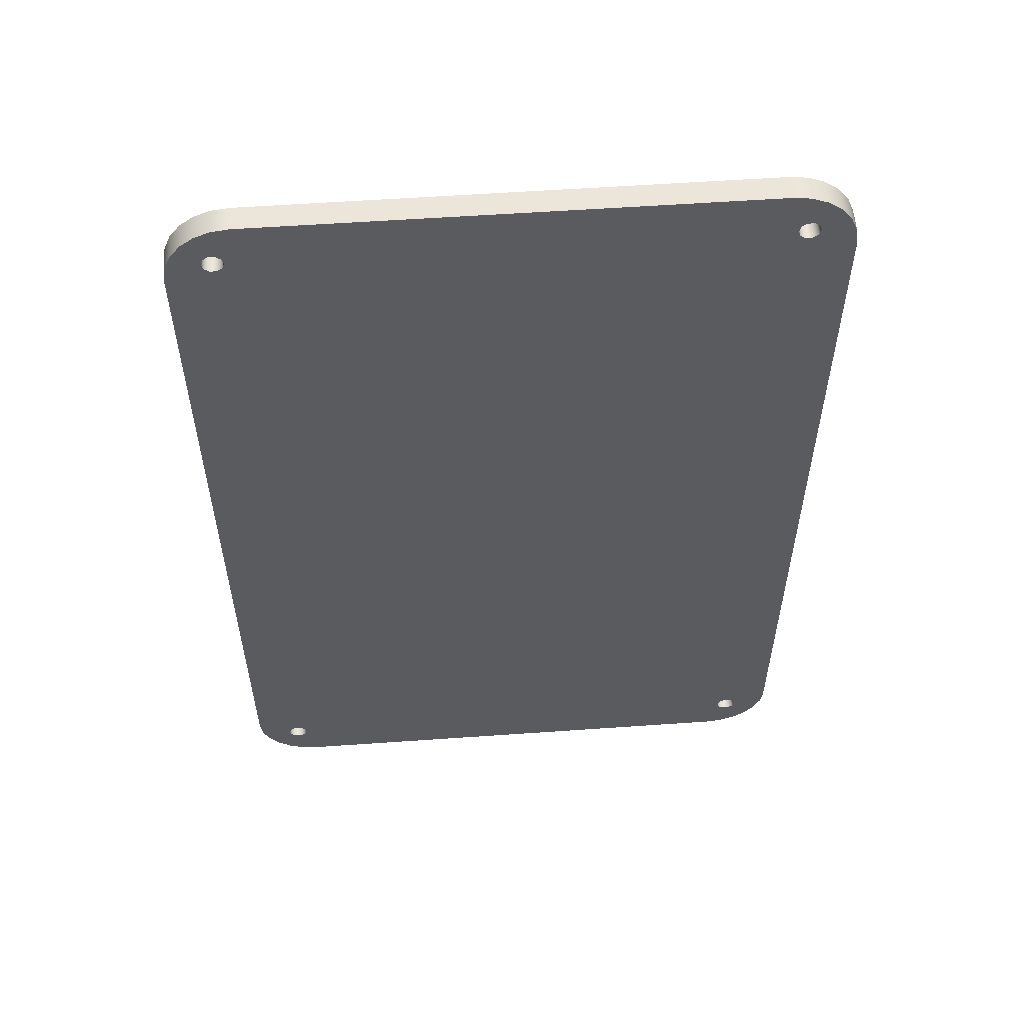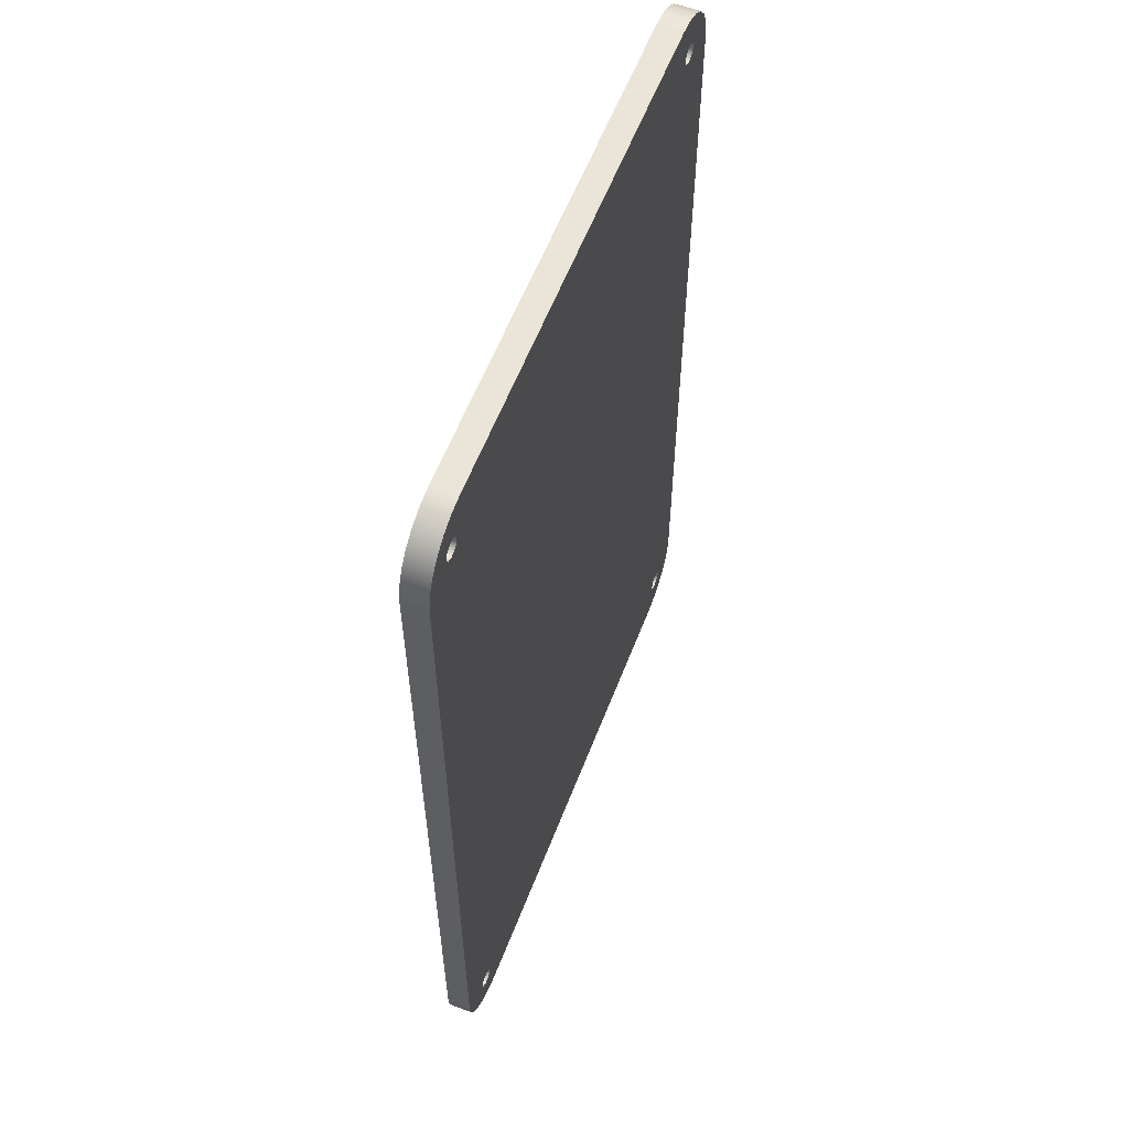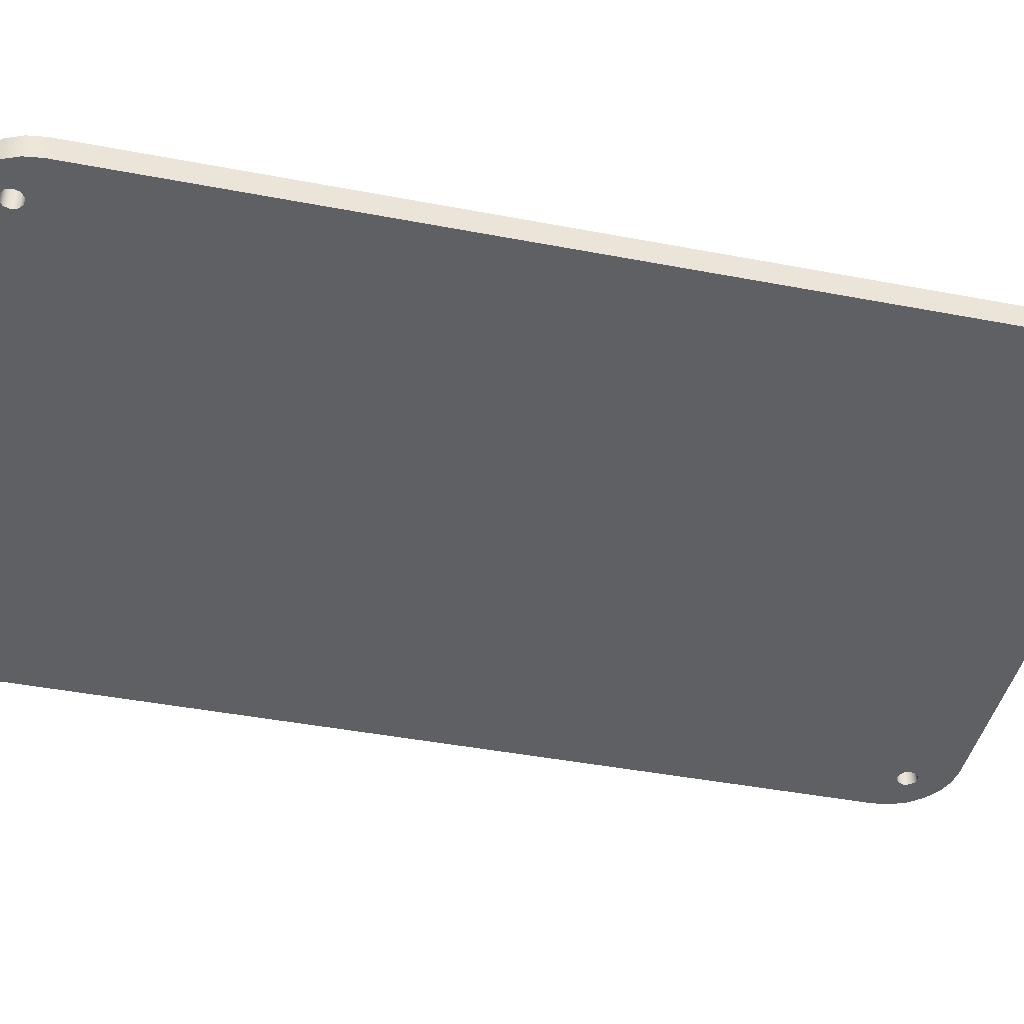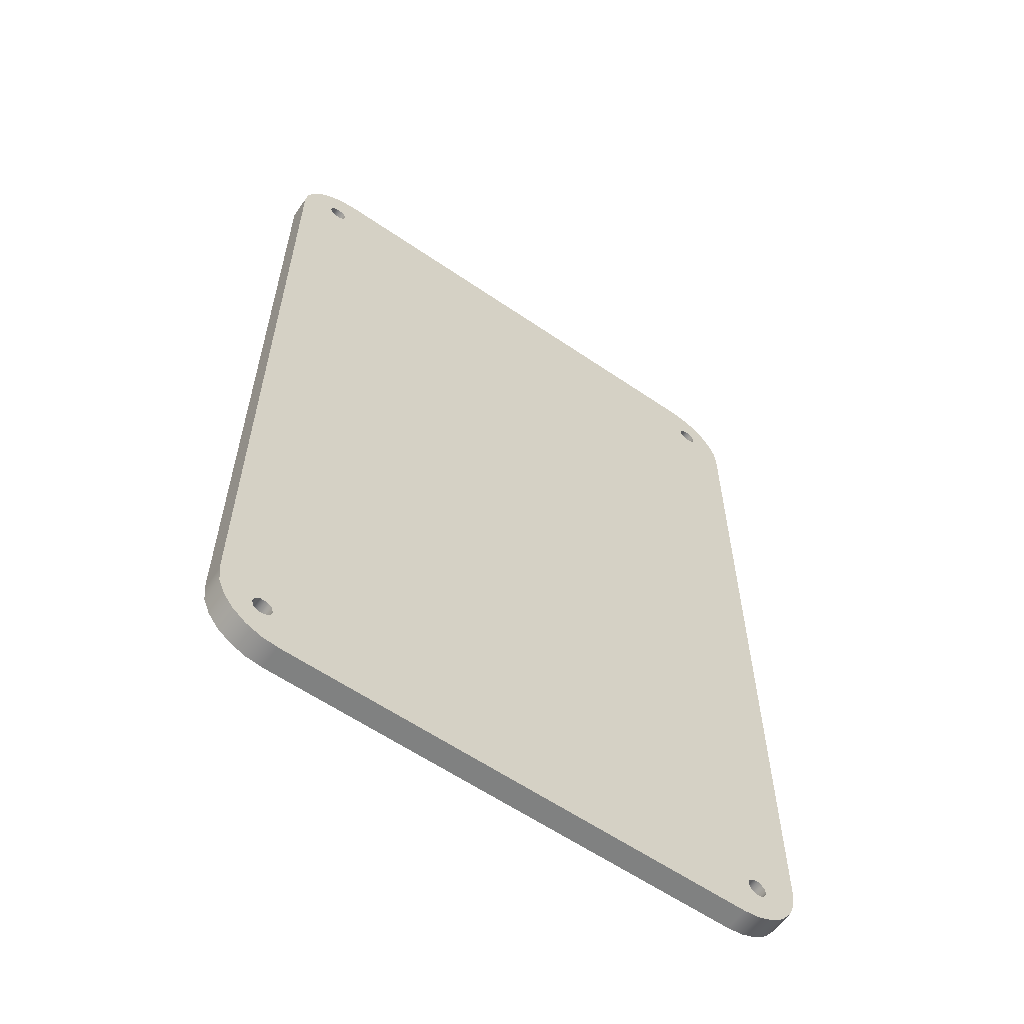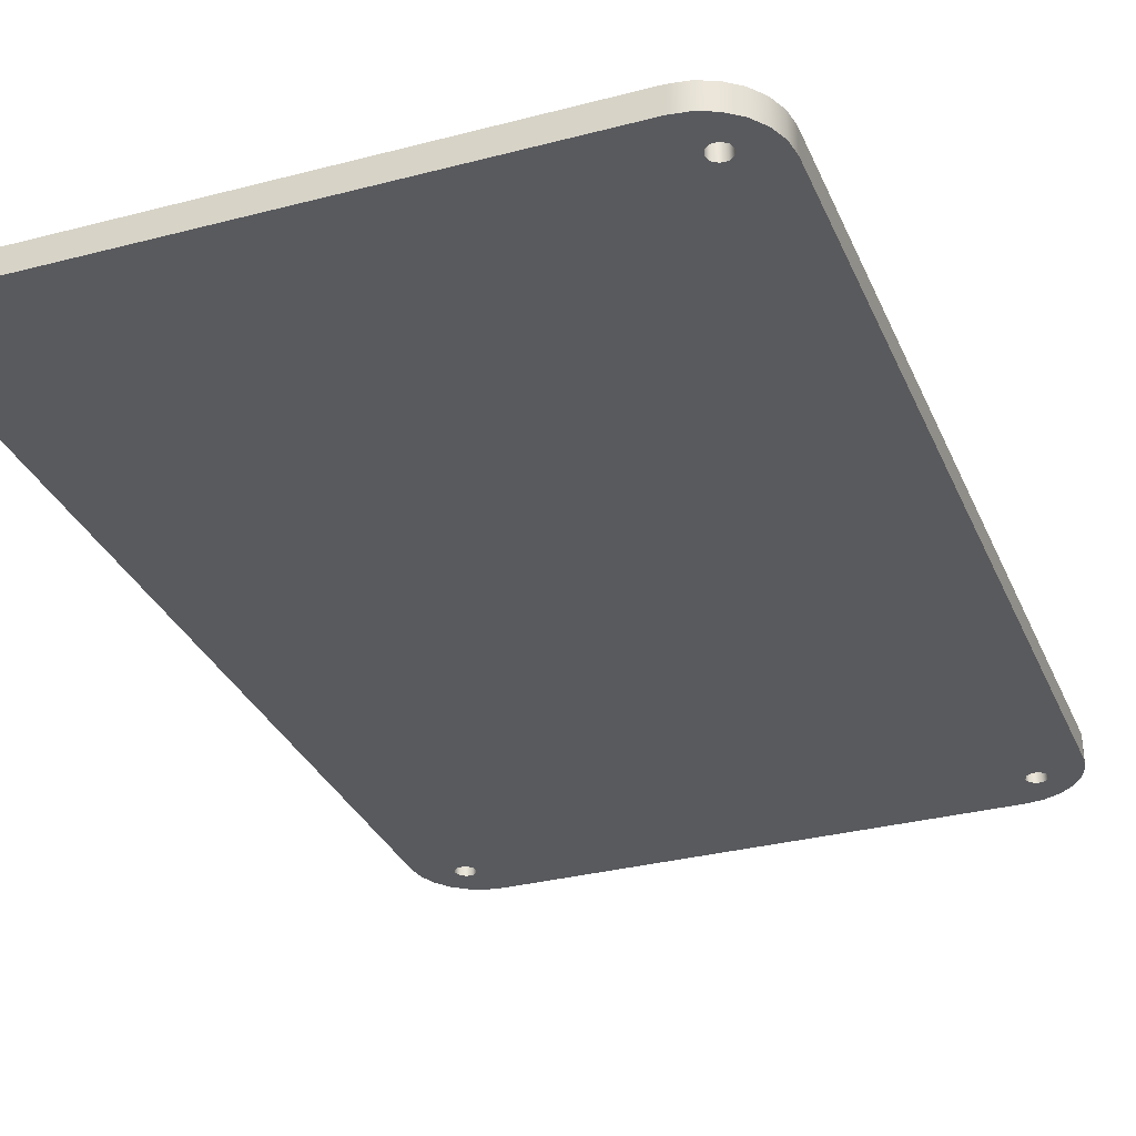
<metadata>
{"format":"obj","ext":"obj","renderer":"f3d","projection":"perspective","resolution":1024,"background":"white","views":[{"elev":56.7,"azim":-4.2,"up":"+Z"},{"elev":59.2,"azim":-68.9,"up":"+Z"},{"elev":-43.0,"azim":77.2,"up":"+Y"},{"elev":-60.3,"azim":-35.0,"up":"+Z"},{"elev":-31.6,"azim":20.4,"up":"+Y"}]}
</metadata>
<code>
v 2.625 0.3 -1.2
v 2.649 0.3 -1.127
v 2.711 0.3 -1.081
v 2.789 0.3 -1.081
v 2.851 0.3 -1.127
v 2.875 0.3 -1.2
v 2.851 0.3 -1.273
v 2.789 0.3 -1.319
v 2.711 0.3 -1.319
v 2.649 0.3 -1.273
v 2.625 0 -1.2
v 2.649 0 -1.273
v 2.711 0 -1.319
v 2.789 0 -1.319
v 2.851 0 -1.273
v 2.875 0 -1.2
v 2.851 0 -1.127
v 2.789 0 -1.081
v 2.711 0 -1.081
v 2.649 0 -1.127
v 2.625 0.3 -1.2
v 2.625 0 -1.2
v -3.875 0.3 -12.1
v -3.851 0.3 -12.03
v -3.789 0.3 -11.98
v -3.711 0.3 -11.98
v -3.649 0.3 -12.03
v -3.625 0.3 -12.1
v -3.649 0.3 -12.17
v -3.711 0.3 -12.22
v -3.789 0.3 -12.22
v -3.851 0.3 -12.17
v -3.875 0 -12.1
v -3.851 0 -12.17
v -3.789 0 -12.22
v -3.711 0 -12.22
v -3.649 0 -12.17
v -3.625 0 -12.1
v -3.649 0 -12.03
v -3.711 0 -11.98
v -3.789 0 -11.98
v -3.851 0 -12.03
v -3.875 0.3 -12.1
v -3.875 0 -12.1
v -3.875 0.3 -1.2
v -3.851 0.3 -1.127
v -3.789 0.3 -1.081
v -3.711 0.3 -1.081
v -3.649 0.3 -1.127
v -3.625 0.3 -1.2
v -3.649 0.3 -1.273
v -3.711 0.3 -1.319
v -3.789 0.3 -1.319
v -3.851 0.3 -1.273
v -3.875 0 -1.2
v -3.851 0 -1.273
v -3.789 0 -1.319
v -3.711 0 -1.319
v -3.649 0 -1.273
v -3.625 0 -1.2
v -3.649 0 -1.127
v -3.711 0 -1.081
v -3.789 0 -1.081
v -3.851 0 -1.127
v -3.875 0.3 -1.2
v -3.875 0 -1.2
v 2.625 0.3 -12.1
v 2.649 0.3 -12.03
v 2.711 0.3 -11.98
v 2.789 0.3 -11.98
v 2.851 0.3 -12.03
v 2.875 0.3 -12.1
v 2.851 0.3 -12.17
v 2.789 0.3 -12.22
v 2.711 0.3 -12.22
v 2.649 0.3 -12.17
v 2.625 0 -12.1
v 2.649 0 -12.17
v 2.711 0 -12.22
v 2.789 0 -12.22
v 2.851 0 -12.17
v 2.875 0 -12.1
v 2.851 0 -12.03
v 2.789 0 -11.98
v 2.711 0 -11.98
v 2.649 0 -12.03
v 2.625 0.3 -12.1
v 2.625 0 -12.1
v -3.5 0 -12.65
v -3.707 0 -12.62
v -3.9 0 -12.54
v -4.066 0 -12.42
v -4.193 0 -12.25
v -4.273 0 -12.06
v -4.3 0 -11.85
v -4.3 0.3 -11.85
v -4.273 0.3 -12.06
v -4.193 0.3 -12.25
v -4.066 0.3 -12.42
v -3.9 0.3 -12.54
v -3.707 0.3 -12.62
v -3.5 0.3 -12.65
v 2.5 0 -12.65
v -3.5 0 -12.65
v -3.5 0.3 -12.65
v 2.5 0.3 -12.65
v 3.3 0 -11.85
v 3.273 0 -12.06
v 3.193 0 -12.25
v 3.066 0 -12.42
v 2.9 0 -12.54
v 2.707 0 -12.62
v 2.5 0 -12.65
v 2.5 0.3 -12.65
v 2.707 0.3 -12.62
v 2.9 0.3 -12.54
v 3.066 0.3 -12.42
v 3.193 0.3 -12.25
v 3.273 0.3 -12.06
v 3.3 0.3 -11.85
v 3.3 0 -1.45
v 3.3 0 -11.85
v 3.3 0.3 -11.85
v 3.3 0.3 -1.45
v 2.5 0 -0.65
v 2.707 0 -0.6773
v 2.9 0 -0.7572
v 3.066 0 -0.8843
v 3.193 0 -1.05
v 3.273 0 -1.243
v 3.3 0 -1.45
v 3.3 0.3 -1.45
v 3.273 0.3 -1.243
v 3.193 0.3 -1.05
v 3.066 0.3 -0.8843
v 2.9 0.3 -0.7572
v 2.707 0.3 -0.6773
v 2.5 0.3 -0.65
v -3.5 0 -0.65
v 2.5 0 -0.65
v 2.5 0.3 -0.65
v -3.5 0.3 -0.65
v -4.3 0 -1.45
v -4.273 0 -1.243
v -4.193 0 -1.05
v -4.066 0 -0.8843
v -3.9 0 -0.7572
v -3.707 0 -0.6773
v -3.5 0 -0.65
v -3.5 0.3 -0.65
v -3.707 0.3 -0.6773
v -3.9 0.3 -0.7572
v -4.066 0.3 -0.8843
v -4.193 0.3 -1.05
v -4.273 0.3 -1.243
v -4.3 0.3 -1.45
v -4.3 0 -11.85
v -4.3 0 -1.45
v -4.3 0.3 -1.45
v -4.3 0.3 -11.85
v 2.625 0.3 -12.1
v 2.649 0.3 -12.17
v 2.711 0.3 -12.22
v 2.789 0.3 -12.22
v 2.851 0.3 -12.17
v 2.875 0.3 -12.1
v 2.851 0.3 -12.03
v 2.789 0.3 -11.98
v 2.711 0.3 -11.98
v 2.649 0.3 -12.03
v -3.875 0.3 -1.2
v -3.851 0.3 -1.273
v -3.789 0.3 -1.319
v -3.711 0.3 -1.319
v -3.649 0.3 -1.273
v -3.625 0.3 -1.2
v -3.649 0.3 -1.127
v -3.711 0.3 -1.081
v -3.789 0.3 -1.081
v -3.851 0.3 -1.127
v -3.875 0.3 -12.1
v -3.851 0.3 -12.17
v -3.789 0.3 -12.22
v -3.711 0.3 -12.22
v -3.649 0.3 -12.17
v -3.625 0.3 -12.1
v -3.649 0.3 -12.03
v -3.711 0.3 -11.98
v -3.789 0.3 -11.98
v -3.851 0.3 -12.03
v 2.625 0.3 -1.2
v 2.649 0.3 -1.273
v 2.711 0.3 -1.319
v 2.789 0.3 -1.319
v 2.851 0.3 -1.273
v 2.875 0.3 -1.2
v 2.851 0.3 -1.127
v 2.789 0.3 -1.081
v 2.711 0.3 -1.081
v 2.649 0.3 -1.127
v -4.3 0.3 -11.85
v -4.3 0.3 -1.45
v -4.273 0.3 -1.243
v -4.193 0.3 -1.05
v -4.066 0.3 -0.8843
v -3.9 0.3 -0.7572
v -3.707 0.3 -0.6773
v -3.5 0.3 -0.65
v 2.5 0.3 -0.65
v 2.707 0.3 -0.6773
v 2.9 0.3 -0.7572
v 3.066 0.3 -0.8843
v 3.193 0.3 -1.05
v 3.273 0.3 -1.243
v 3.3 0.3 -1.45
v 3.3 0.3 -11.85
v 3.273 0.3 -12.06
v 3.193 0.3 -12.25
v 3.066 0.3 -12.42
v 2.9 0.3 -12.54
v 2.707 0.3 -12.62
v 2.5 0.3 -12.65
v -3.5 0.3 -12.65
v -3.707 0.3 -12.62
v -3.9 0.3 -12.54
v -4.066 0.3 -12.42
v -4.193 0.3 -12.25
v -4.273 0.3 -12.06
v 2.625 0 -12.1
v 2.649 0 -12.03
v 2.711 0 -11.98
v 2.789 0 -11.98
v 2.851 0 -12.03
v 2.875 0 -12.1
v 2.851 0 -12.17
v 2.789 0 -12.22
v 2.711 0 -12.22
v 2.649 0 -12.17
v -3.875 0 -1.2
v -3.851 0 -1.127
v -3.789 0 -1.081
v -3.711 0 -1.081
v -3.649 0 -1.127
v -3.625 0 -1.2
v -3.649 0 -1.273
v -3.711 0 -1.319
v -3.789 0 -1.319
v -3.851 0 -1.273
v -3.875 0 -12.1
v -3.851 0 -12.03
v -3.789 0 -11.98
v -3.711 0 -11.98
v -3.649 0 -12.03
v -3.625 0 -12.1
v -3.649 0 -12.17
v -3.711 0 -12.22
v -3.789 0 -12.22
v -3.851 0 -12.17
v 2.625 0 -1.2
v 2.649 0 -1.127
v 2.711 0 -1.081
v 2.789 0 -1.081
v 2.851 0 -1.127
v 2.875 0 -1.2
v 2.851 0 -1.273
v 2.789 0 -1.319
v 2.711 0 -1.319
v 2.649 0 -1.273
v -4.3 0 -1.45
v -4.3 0 -11.85
v -4.273 0 -12.06
v -4.193 0 -12.25
v -4.066 0 -12.42
v -3.9 0 -12.54
v -3.707 0 -12.62
v -3.5 0 -12.65
v 2.5 0 -12.65
v 2.707 0 -12.62
v 2.9 0 -12.54
v 3.066 0 -12.42
v 3.193 0 -12.25
v 3.273 0 -12.06
v 3.3 0 -11.85
v 3.3 0 -1.45
v 3.273 0 -1.243
v 3.193 0 -1.05
v 3.066 0 -0.8843
v 2.9 0 -0.7572
v 2.707 0 -0.6773
v 2.5 0 -0.65
v -3.5 0 -0.65
v -3.707 0 -0.6773
v -3.9 0 -0.7572
v -4.066 0 -0.8843
v -4.193 0 -1.05
v -4.273 0 -1.243
g 442ae710-e34c-11ea-9f04-54bf646e7e1f
f 2 20 1
f 1 20 22
f 21 11 10
f 10 11 12
f 10 12 9
f 9 12 13
f 9 13 8
f 8 13 14
f 8 14 7
f 7 14 15
f 7 15 6
f 6 15 16
f 6 16 5
f 5 16 17
f 5 17 4
f 4 17 18
f 4 18 3
f 3 18 19
f 3 19 2
f 2 19 20
g 442b351c-e34c-11ea-83d8-54bf646e7e1f
f 24 42 23
f 23 42 44
f 43 33 32
f 32 33 34
f 32 34 31
f 31 34 35
f 31 35 30
f 30 35 36
f 30 36 29
f 29 36 37
f 29 37 28
f 28 37 38
f 28 38 27
f 27 38 39
f 27 39 26
f 26 39 40
f 26 40 25
f 25 40 41
f 25 41 24
f 24 41 42
g 442baa62-e34c-11ea-b396-54bf646e7e1f
f 46 64 45
f 45 64 66
f 65 55 54
f 54 55 56
f 54 56 53
f 53 56 57
f 53 57 52
f 52 57 58
f 52 58 51
f 51 58 59
f 51 59 50
f 50 59 60
f 50 60 49
f 49 60 61
f 49 61 48
f 48 61 62
f 48 62 47
f 47 62 63
f 47 63 46
f 46 63 64
g 442bf886-e34c-11ea-a831-54bf646e7e1f
f 68 86 67
f 67 86 88
f 87 77 76
f 76 77 78
f 76 78 75
f 75 78 79
f 75 79 74
f 74 79 80
f 74 80 73
f 73 80 81
f 73 81 72
f 72 81 82
f 72 82 71
f 71 82 83
f 71 83 70
f 70 83 84
f 70 84 69
f 69 84 85
f 69 85 68
f 68 85 86
g 442c6dac-e34c-11ea-a880-54bf646e7e1f
f 102 89 101
f 101 89 90
f 101 90 100
f 100 90 91
f 100 91 99
f 99 91 92
f 99 92 98
f 98 92 93
f 98 93 97
f 97 93 94
f 97 94 96
f 96 94 95
g 442cbbd8-e34c-11ea-a765-54bf646e7e1f
f 103 104 106
f 106 104 105
g 442d09ee-e34c-11ea-8a36-54bf646e7e1f
f 120 107 119
f 119 107 108
f 119 108 118
f 118 108 109
f 118 109 117
f 117 109 110
f 117 110 116
f 116 110 111
f 116 111 115
f 115 111 112
f 115 112 114
f 114 112 113
g 442d5808-e34c-11ea-bb68-54bf646e7e1f
f 121 122 124
f 124 122 123
g 442dcd48-e34c-11ea-9b5c-54bf646e7e1f
f 138 125 137
f 137 125 126
f 137 126 136
f 136 126 127
f 136 127 135
f 135 127 128
f 135 128 134
f 134 128 129
f 134 129 133
f 133 129 130
f 133 130 132
f 132 130 131
g 442e1b58-e34c-11ea-94a1-54bf646e7e1f
f 139 140 142
f 142 140 141
g 442e9094-e34c-11ea-9746-54bf646e7e1f
f 156 143 155
f 155 143 144
f 155 144 154
f 154 144 145
f 154 145 153
f 153 145 146
f 153 146 152
f 152 146 147
f 152 147 151
f 151 147 148
f 151 148 150
f 150 148 149
g 442edea2-e34c-11ea-958f-54bf646e7e1f
f 157 158 160
f 160 158 159
g 442f53e4-e34c-11ea-9eb6-54bf646e7e1f
f 162 222 161
f 161 222 186
f 161 186 170
f 170 186 187
f 170 187 192
f 192 187 175
f 192 175 191
f 191 175 176
f 191 176 209
f 209 176 208
f 208 176 177
f 208 177 207
f 207 177 178
f 207 178 179
f 222 162 221
f 221 162 163
f 221 163 164
f 221 164 220
f 220 164 165
f 220 165 219
f 219 165 166
f 219 166 218
f 218 166 217
f 217 166 167
f 217 167 216
f 216 167 168
f 216 168 169
f 170 192 169
f 169 192 193
f 169 193 215
f 215 193 194
f 215 194 195
f 172 203 171
f 171 203 204
f 171 204 205
f 203 172 202
f 202 172 173
f 202 173 174
f 202 174 188
f 188 174 175
f 188 175 187
f 207 179 206
f 206 179 180
f 206 180 205
f 205 180 171
f 182 226 181
f 181 226 227
f 181 227 228
f 226 182 225
f 225 182 183
f 225 183 224
f 224 183 184
f 224 184 185
f 224 185 223
f 223 185 186
f 223 186 222
f 202 188 201
f 201 188 189
f 201 189 190
f 201 190 228
f 228 190 181
f 215 195 214
f 214 195 196
f 214 196 213
f 213 196 212
f 212 196 197
f 212 197 211
f 211 197 198
f 211 198 210
f 210 198 199
f 210 199 200
f 210 200 209
f 209 200 191
f 215 216 169
g 442fc912-e34c-11ea-b532-54bf646e7e1f
f 230 253 229
f 229 253 254
f 229 254 277
f 277 254 276
f 276 254 255
f 276 255 275
f 275 255 256
f 275 256 257
f 231 268 230
f 230 268 245
f 230 245 253
f 253 245 252
f 252 245 246
f 252 246 269
f 269 246 247
f 269 247 248
f 232 283 231
f 231 283 284
f 231 284 267
f 267 284 266
f 266 284 265
f 265 284 285
f 265 285 264
f 264 285 286
f 264 286 287
f 232 233 283
f 283 233 282
f 282 233 234
f 282 234 281
f 281 234 280
f 280 234 235
f 280 235 279
f 279 235 236
f 279 236 278
f 278 236 237
f 278 237 238
f 278 238 277
f 277 238 229
f 240 294 239
f 239 294 295
f 239 295 296
f 294 240 293
f 293 240 241
f 293 241 292
f 292 241 242
f 292 242 243
f 292 243 291
f 291 243 244
f 291 244 290
f 290 244 259
f 290 259 260
f 259 244 268
f 268 244 245
f 269 248 296
f 296 248 239
f 250 271 249
f 249 271 272
f 249 272 273
f 271 250 270
f 270 250 251
f 270 251 252
f 275 257 274
f 274 257 258
f 274 258 273
f 273 258 249
f 290 260 289
f 289 260 261
f 289 261 262
f 289 262 288
f 288 262 263
f 288 263 287
f 287 263 264
f 267 268 231
f 269 270 252

</code>
